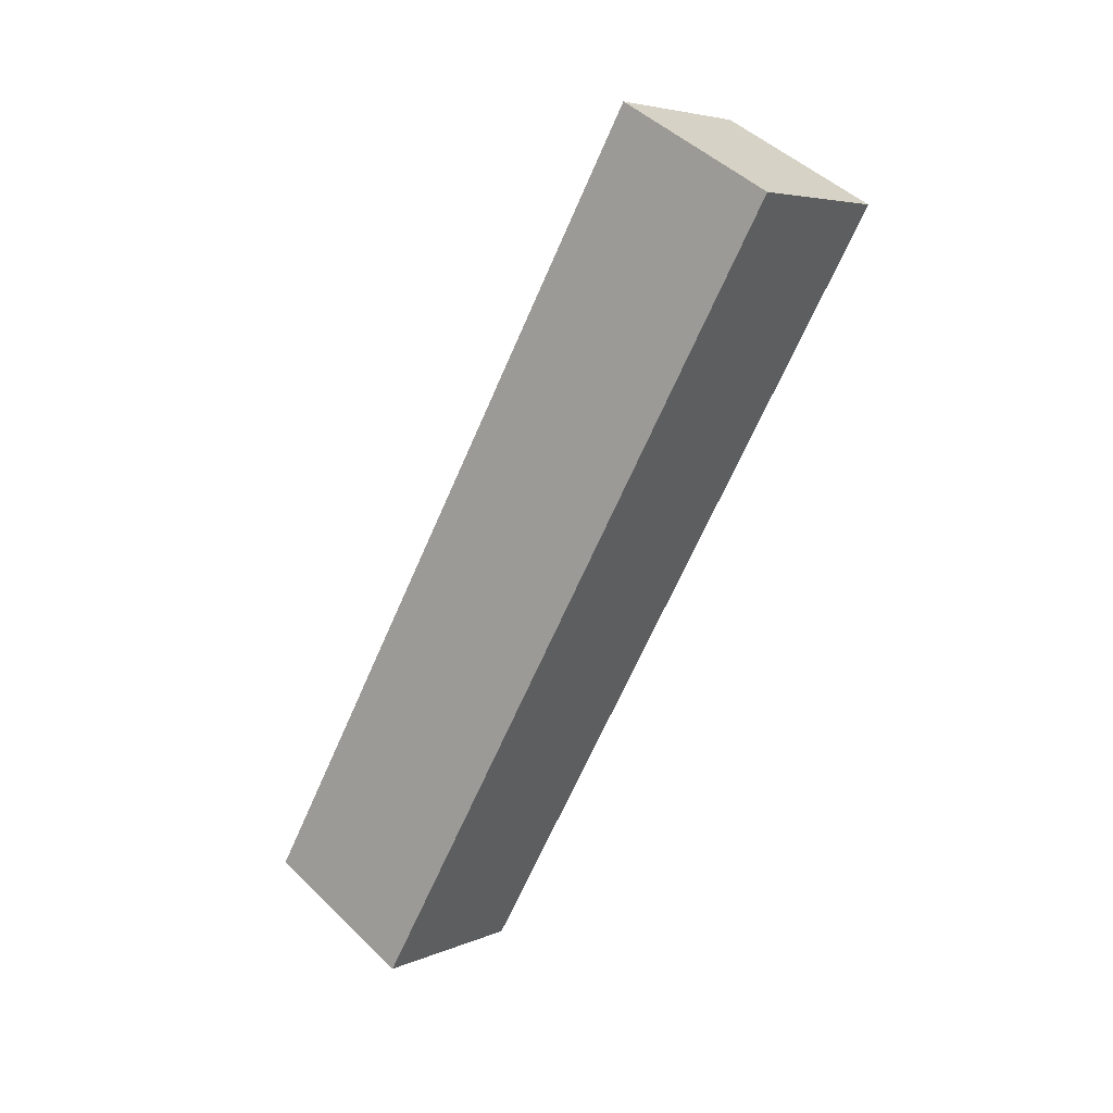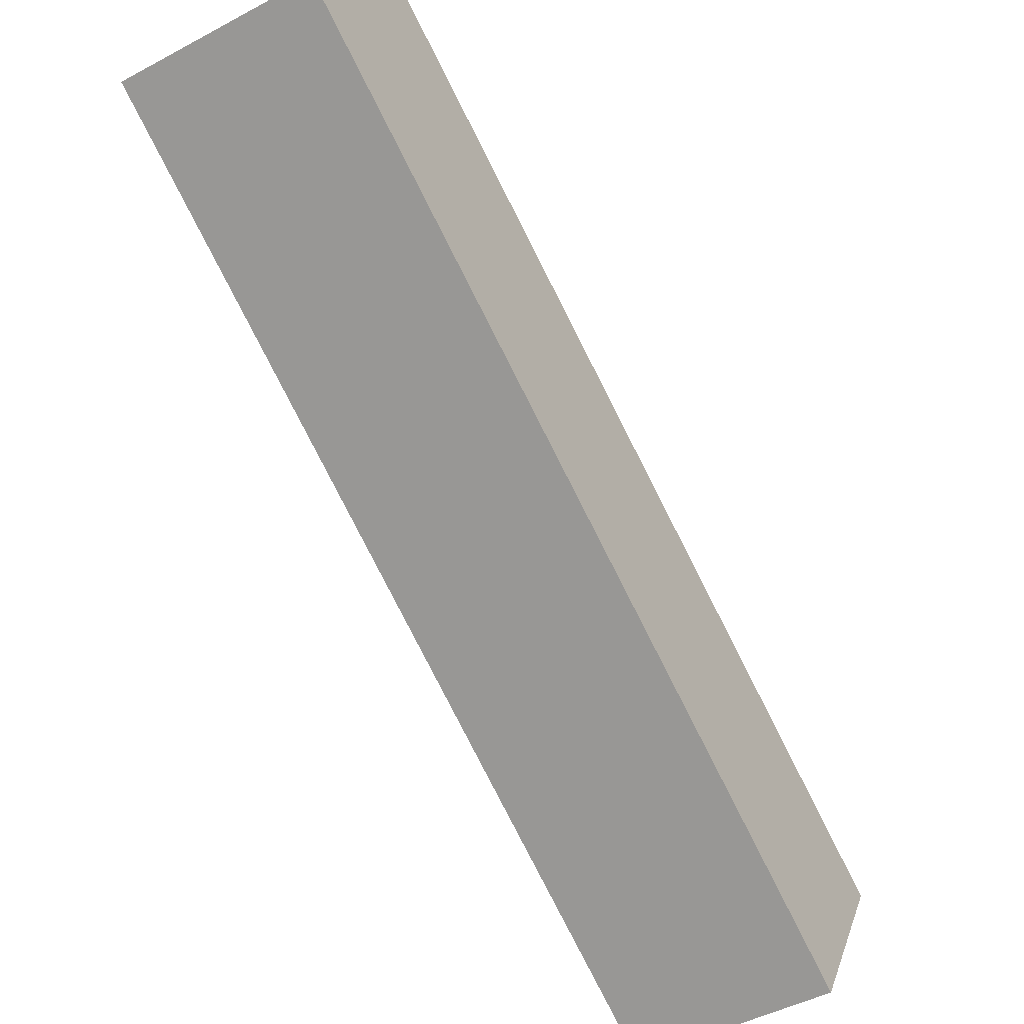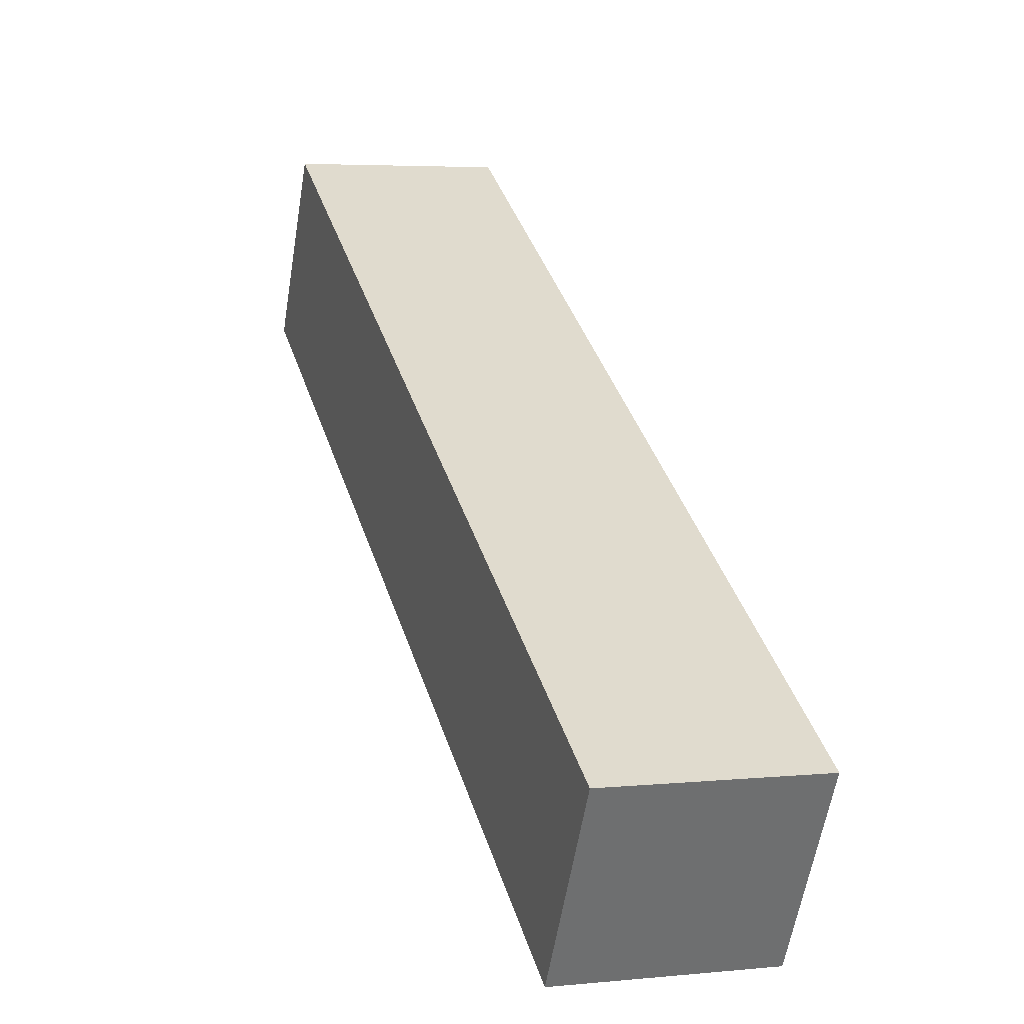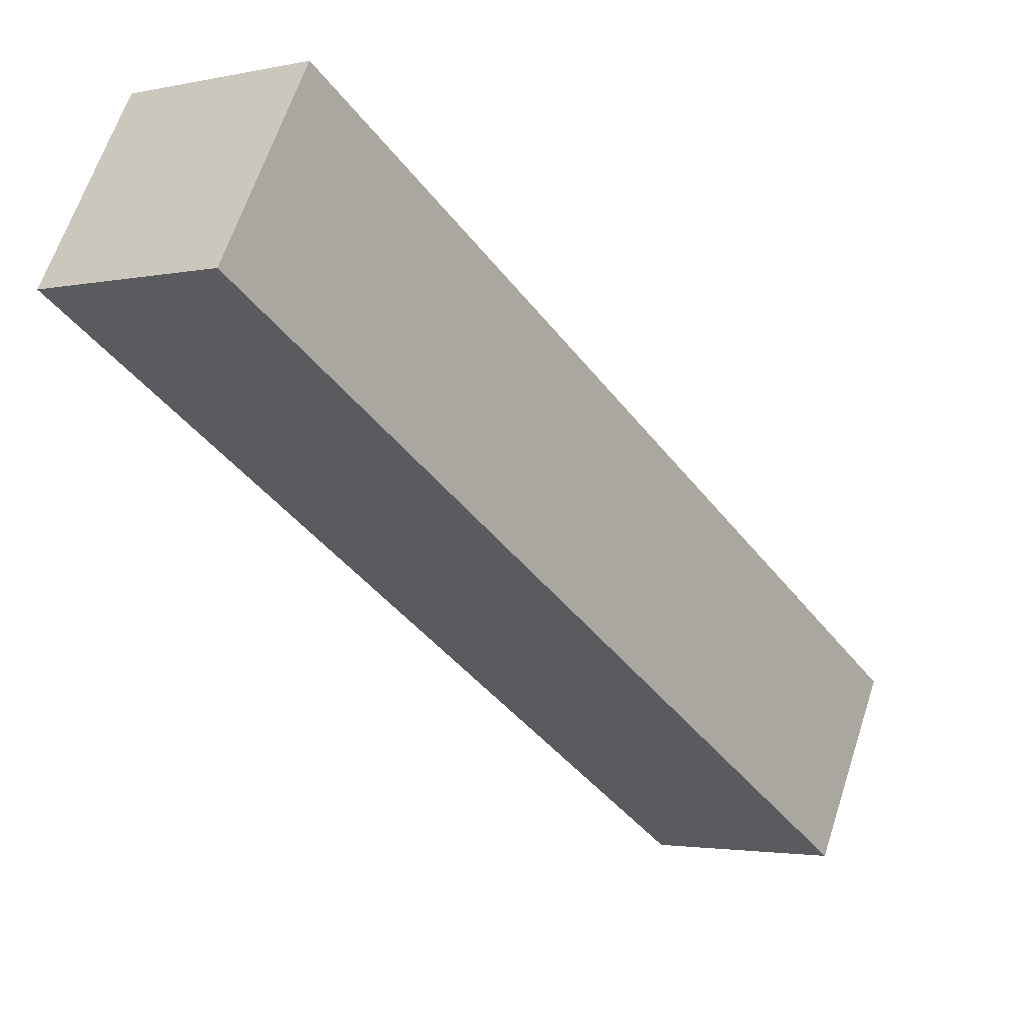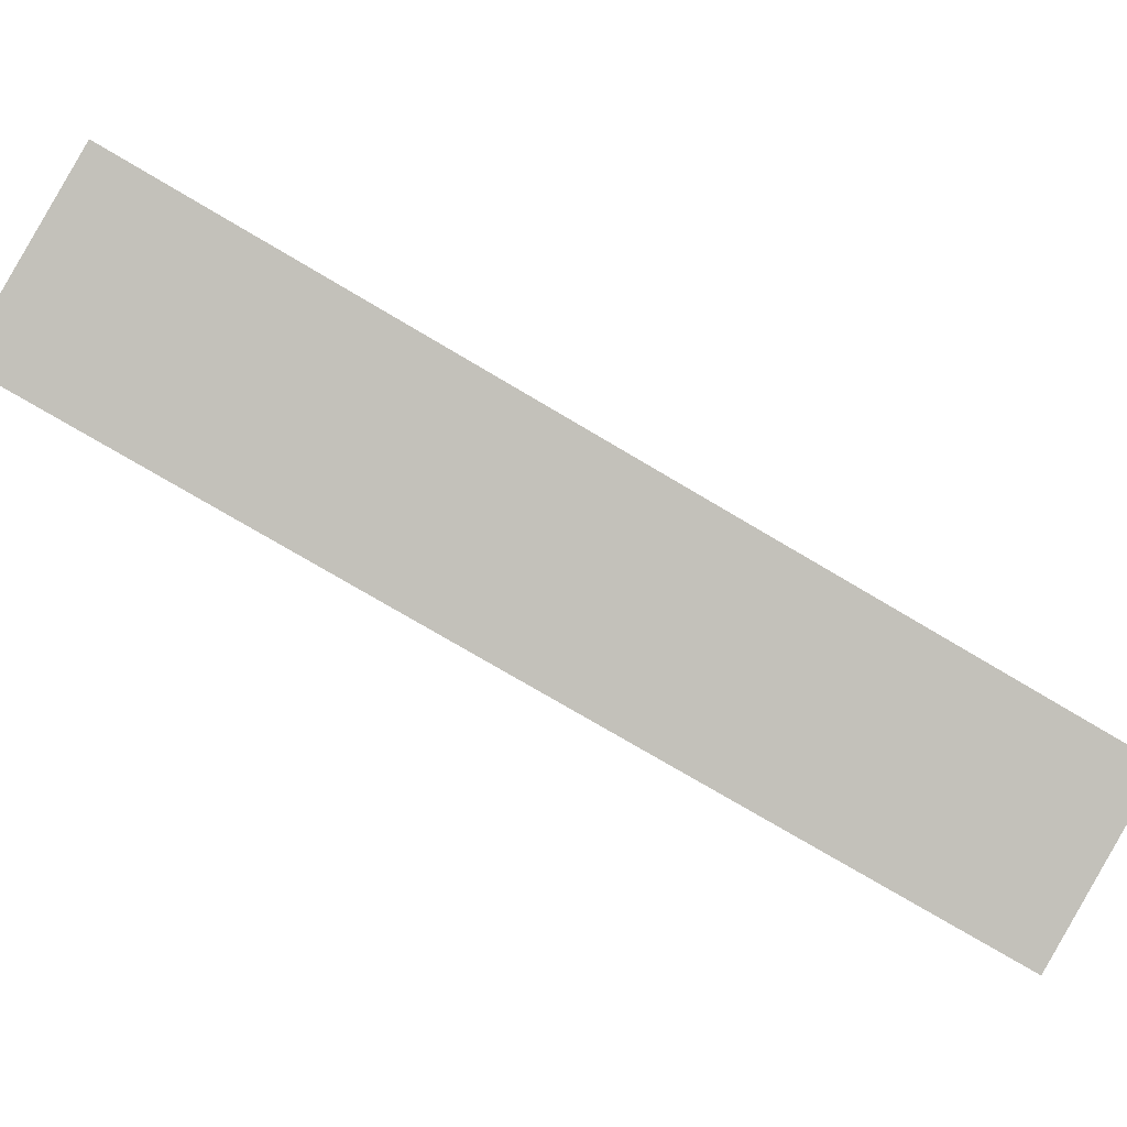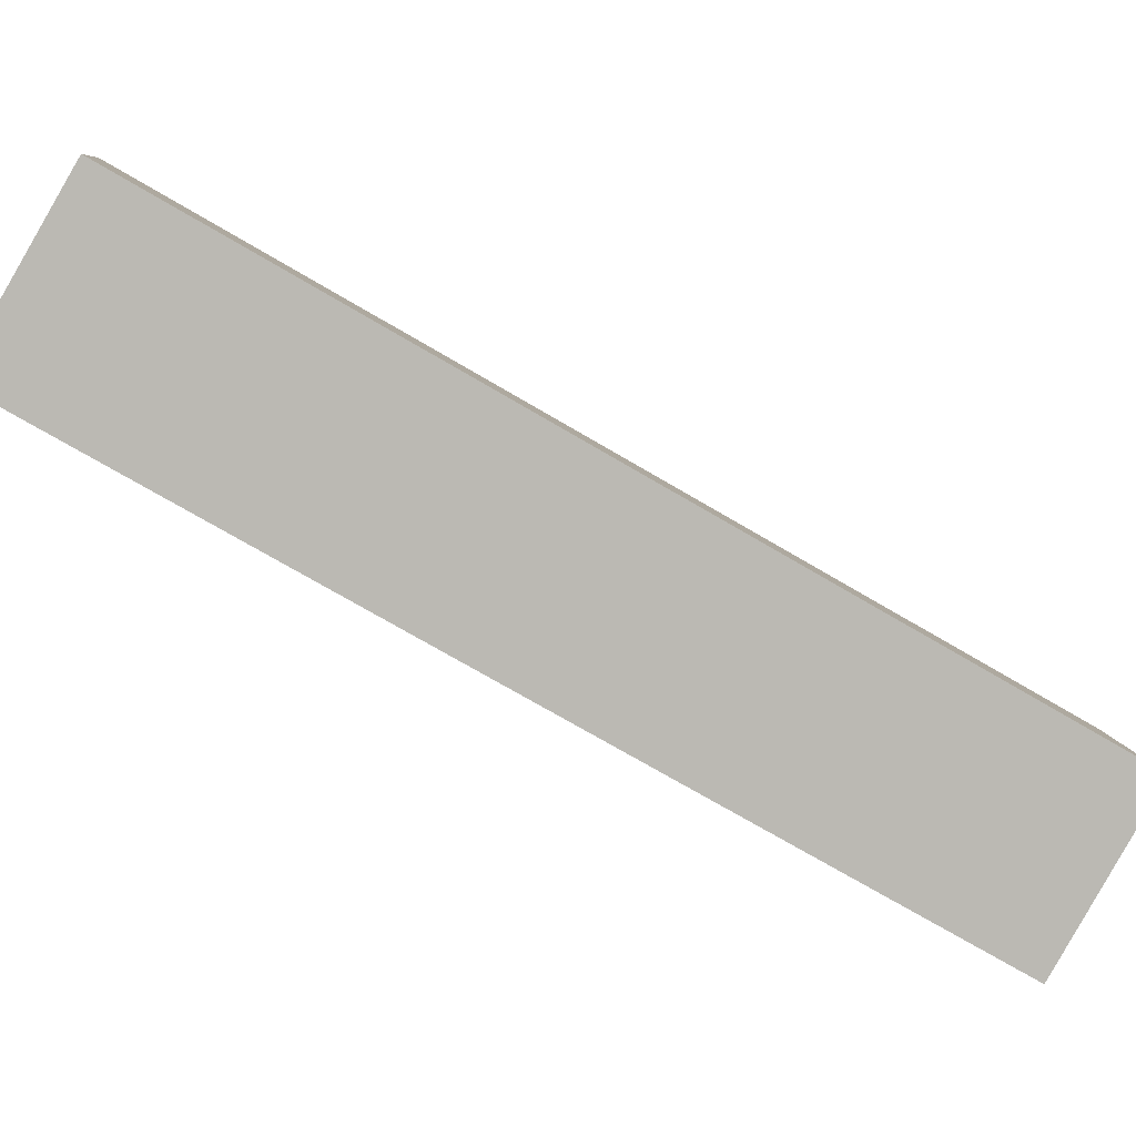
<metadata>
{"format":"obj","ext":"obj","renderer":"f3d","projection":"perspective","resolution":1024,"background":"white","views":[{"elev":5.4,"azim":127.7,"up":"+Y"},{"elev":-46.2,"azim":31.6,"up":"+Z"},{"elev":4.5,"azim":161.7,"up":"+Z"},{"elev":-2.4,"azim":38.1,"up":"+Z"},{"elev":3.0,"azim":82.6,"up":"+Z"},{"elev":7.5,"azim":84.3,"up":"+Z"}]}
</metadata>
<code>
o cube
v 0.0625 0.2958 0.2623
v 0.0625 0.2333 0.154
v 0.0625 -0.2455 0.5748
v 0.0625 -0.308 0.4665
v -0.0625 0.2333 0.154
v -0.0625 0.2958 0.2623
v -0.0625 -0.308 0.4665
v -0.0625 -0.2455 0.5748
f 4 7 5 2
f 3 4 2 1
f 8 3 1 6
f 7 8 6 5
f 6 1 2 5
f 7 4 3 8

</code>
